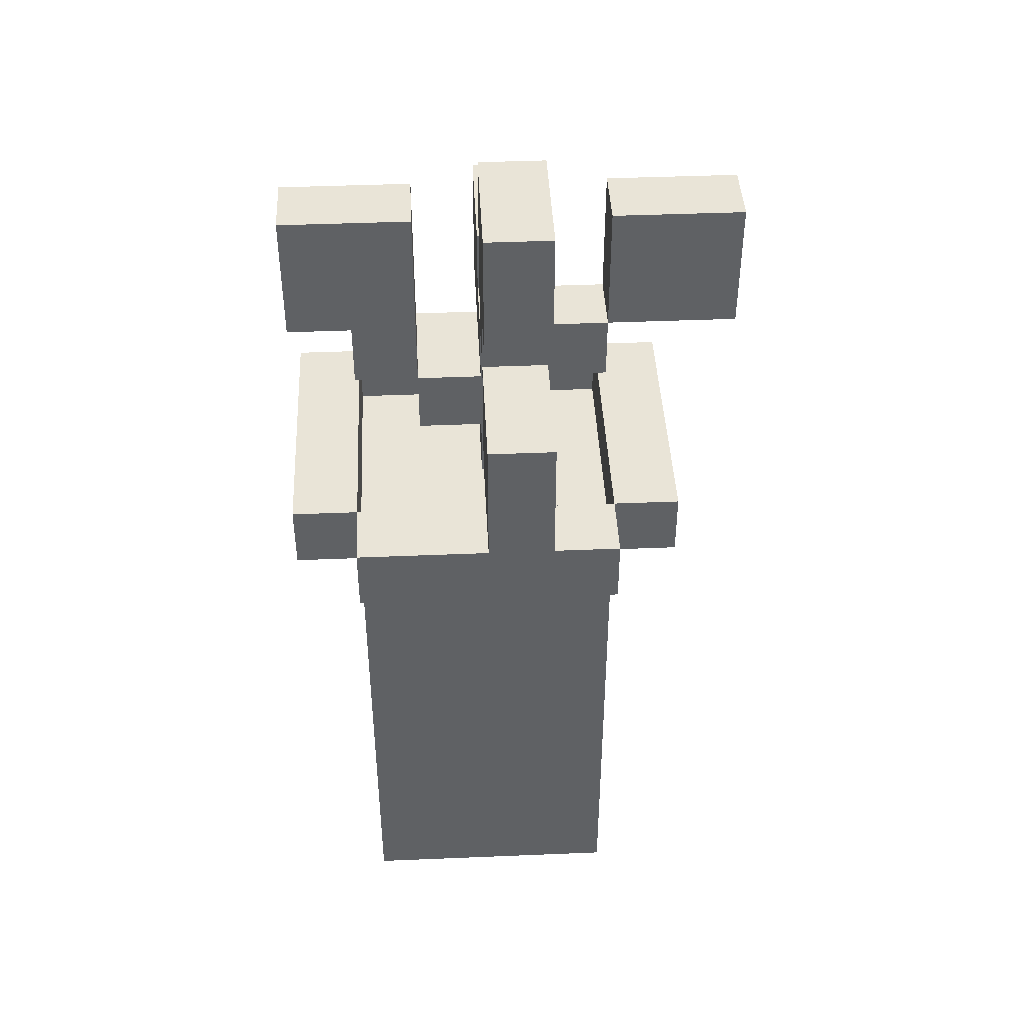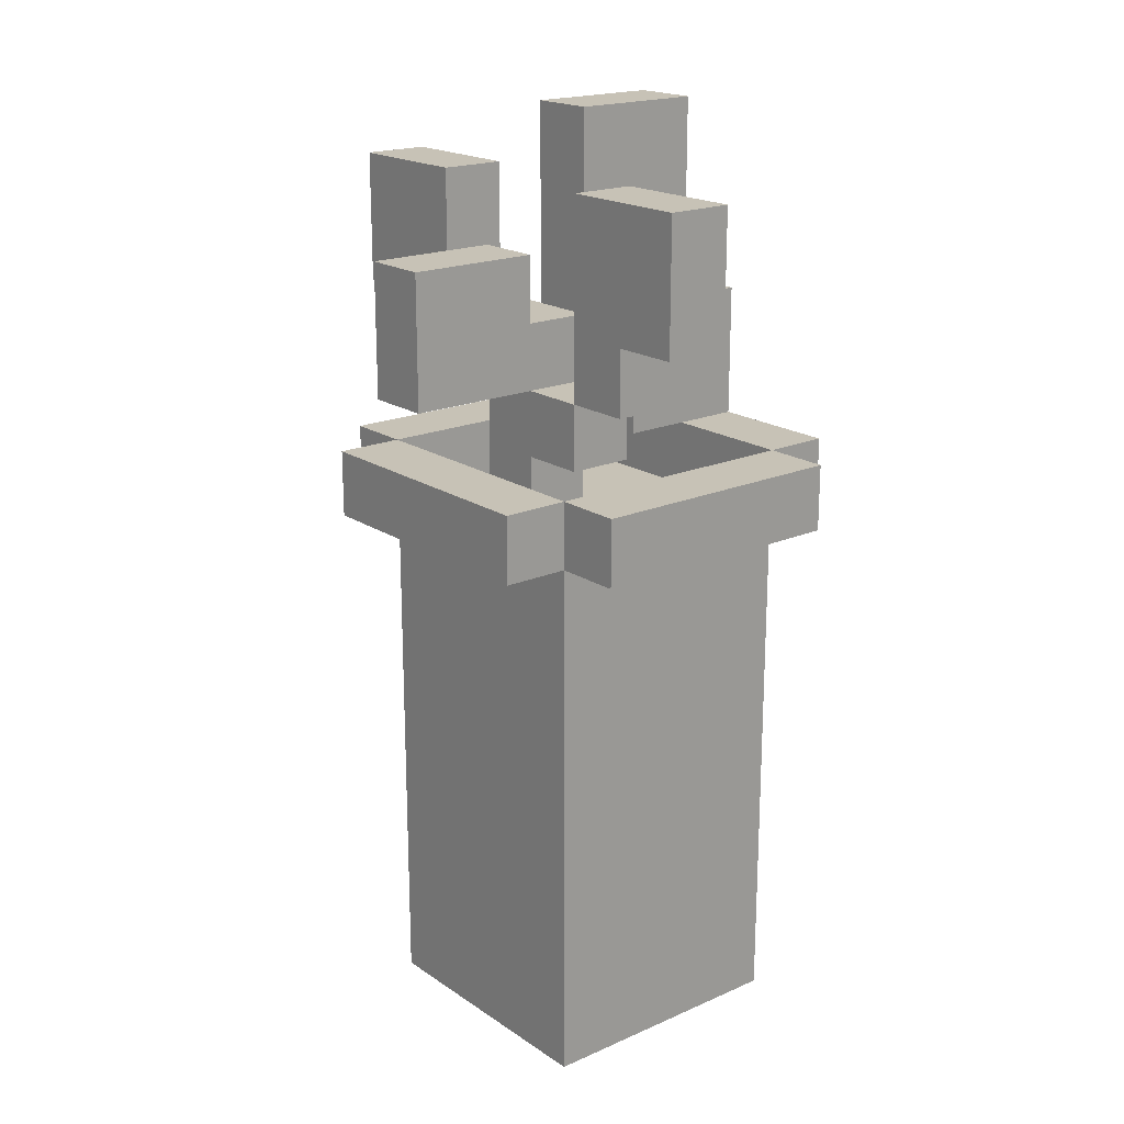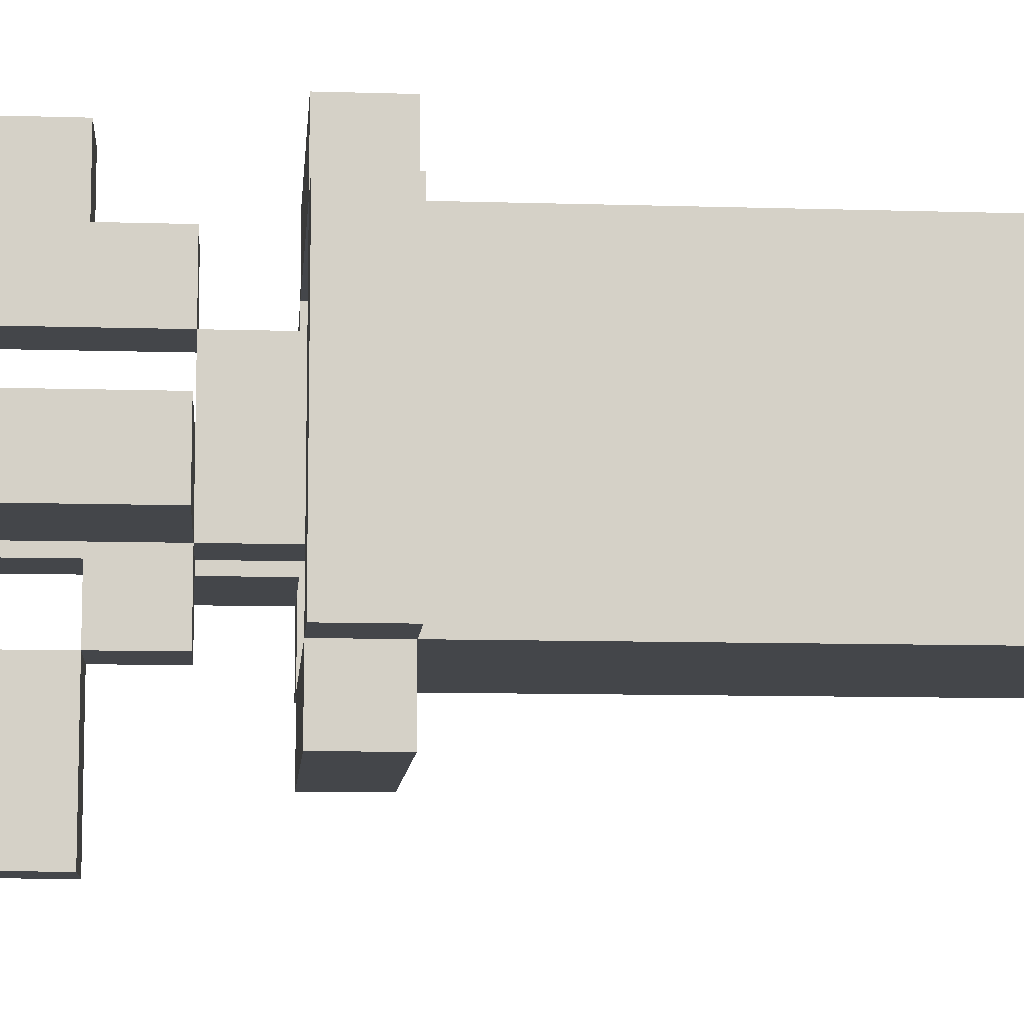
<metadata>
{"format":"obj","ext":"obj","renderer":"f3d","projection":"perspective","resolution":1024,"background":"white","views":[{"elev":43.4,"azim":87.2,"up":"+Y"},{"elev":19.3,"azim":-39.2,"up":"+Y"},{"elev":-9.8,"azim":-94.6,"up":"+Z"}]}
</metadata>
<code>
o
v -10.3 0.8 0.6
v -10.3 0.8 0.5
v -10.3 0.8 0.3
v -10.3 0.8 0.2
v -10.3 0.9 0.6
v -10.3 0.9 0.5
v -10.3 0.9 0.3
v -10.3 0.9 0.2
v -10.3 1 0.4
v -10.3 1 0.3
v -10.3 1.1 0.4
v -10.3 1.1 0.3
v -10.3 1.2 0.4
v -10.3 1.2 0.3
v -10.2 0 0.6
v -10.2 0 0.5
v -10.2 0 0.3
v -10.2 0 0.2
v -10.2 0.1 0.6
v -10.2 0.1 0.5
v -10.2 0.1 0.3
v -10.2 0.1 0.2
v -10.2 0.8 0.7
v -10.2 0.8 0.6
v -10.2 0.8 0.5
v -10.2 0.8 0.3
v -10.2 0.8 0.2
v -10.2 0.8 0.1
v -10.2 0.9 0.7
v -10.2 0.9 0.6
v -10.2 0.9 0.2
v -10.2 0.9 0.1
v -10.1 0.8 0.4
v -10.1 0.8 0.3
v -10.1 0.9 0.5
v -10.1 0.9 0.4
v -10.1 1 0.6
v -10.1 1 0.5
v -10.1 1 0.4
v -10.1 1 0.3
v -10.1 1 0.2
v -10.1 1.1 0.7
v -10.1 1.1 0.6
v -10.1 1.1 0.5
v -10.1 1.1 0.3
v -10.1 1.1 0.2
v -10.1 1.1 0.1
v -10.1 1.1 0
v -10.1 1.2 0.7
v -10.1 1.2 0.6
v -10.1 1.2 0.5
v -10.1 1.2 0.2
v -10.1 1.2 0.1
v -10.1 1.2 0
v -10.1 1.3 0.7
v -10.1 1.3 0.6
v -10.1 1.3 0.5
v -10.1 1.3 0.2
v -10.1 1.3 0.1
v -10.1 1.3 0
v -10 1.1 0.4
v -10 1.1 0.3
v -10 1.2 0.4
v -10 1.2 0.3
v -10 1.3 0.4
v -10 1.3 0.3
v -10 1.4 0.4
v -10 1.4 0.3
v -9.9 0.9 0.4
v -9.9 0.9 0.3
v -9.9 1 0.4
v -9.9 1 0.3
v -9.9 1.1 0.4
v -9.9 1.1 0.3
v -9.8 0.8 0.6
v -9.8 0.8 0.5
v -9.8 0.8 0.3
v -9.8 0.8 0.2
v -9.8 0.9 0.6
v -9.8 0.9 0.5
v -9.8 0.9 0.4
v -9.8 0.9 0.3
v -9.8 0.9 0.2
v -10.2 0.8 0.6
v -10.2 0.8 0.5
v -10.2 0.8 0.3
v -10.2 0.8 0.2
v -10.2 0.9 0.6
v -10.2 0.9 0.5
v -10.2 0.9 0.3
v -10.2 0.9 0.2
v -10.1 1.1 0.4
v -10.1 1.1 0.3
v -10.1 1.2 0.4
v -10.1 1.2 0.3
v -10 0.8 0.4
v -10 0.8 0.3
v -10 0.9 0.5
v -10 0.9 0.4
v -10 1 0.6
v -10 1 0.5
v -10 1 0.4
v -10 1 0.3
v -10 1 0.2
v -10 1.1 0.7
v -10 1.1 0.6
v -10 1.1 0.5
v -10 1.1 0.4
v -10 1.1 0.3
v -10 1.1 0.2
v -10 1.1 0.1
v -10 1.1 0
v -10 1.2 0.7
v -10 1.2 0.6
v -10 1.2 0.5
v -10 1.2 0.2
v -10 1.2 0.1
v -10 1.2 0
v -10 1.3 0.7
v -10 1.3 0.6
v -10 1.3 0.5
v -10 1.3 0.2
v -10 1.3 0.1
v -10 1.3 0
v -9.9 1.1 0.4
v -9.9 1.1 0.3
v -9.9 1.2 0.4
v -9.9 1.2 0.3
v -9.8 0 0.6
v -9.8 0 0.5
v -9.8 0 0.3
v -9.8 0 0.2
v -9.8 0.1 0.6
v -9.8 0.1 0.5
v -9.8 0.1 0.3
v -9.8 0.1 0.2
v -9.8 0.8 0.7
v -9.8 0.8 0.6
v -9.8 0.8 0.5
v -9.8 0.8 0.3
v -9.8 0.8 0.2
v -9.8 0.8 0.1
v -9.8 0.9 0.7
v -9.8 0.9 0.6
v -9.8 0.9 0.2
v -9.8 0.9 0.1
v -9.8 1.2 0.4
v -9.8 1.2 0.3
v -9.8 1.3 0.4
v -9.8 1.3 0.3
v -9.8 1.4 0.4
v -9.8 1.4 0.3
v -9.7 0.8 0.6
v -9.7 0.8 0.5
v -9.7 0.8 0.3
v -9.7 0.8 0.2
v -9.7 0.9 0.6
v -9.7 0.9 0.5
v -9.7 0.9 0.4
v -9.7 0.9 0.3
v -9.7 0.9 0.2
v -9.7 1 0.4
v -9.7 1 0.3
v -9.7 1.1 0.4
v -9.7 1.1 0.3
v -10.2 0.8 0.7
v -10.2 0.9 0.7
v -10.1 0.8 0.7
v -10.1 0.9 0.7
v -10.1 1.1 0.7
v -10.1 1.2 0.7
v -10.1 1.3 0.7
v -10 1.1 0.7
v -10 1.2 0.7
v -10 1.3 0.7
v -9.9 0.8 0.7
v -9.9 0.9 0.7
v -9.8 0.8 0.7
v -9.8 0.9 0.7
v -10.3 0.8 0.6
v -10.3 0.9 0.6
v -10.2 0 0.6
v -10.2 0.1 0.6
v -10.2 0.8 0.6
v -10.2 0.9 0.6
v -10.1 0 0.6
v -10.1 0.1 0.6
v -10.1 0.8 0.6
v -10.1 1 0.6
v -10.1 1.1 0.6
v -10 1 0.6
v -10 1.1 0.6
v -9.9 0 0.6
v -9.9 0.1 0.6
v -9.9 0.8 0.6
v -9.8 0 0.6
v -9.8 0.1 0.6
v -9.8 0.8 0.6
v -9.8 0.9 0.6
v -9.7 0.8 0.6
v -9.7 0.9 0.6
v -10.1 0.9 0.5
v -10.1 1 0.5
v -10 0.9 0.5
v -10 1 0.5
v -10.3 1 0.4
v -10.3 1.1 0.4
v -10.3 1.2 0.4
v -10.2 1 0.4
v -10.2 1.1 0.4
v -10.2 1.2 0.4
v -10.1 0.8 0.4
v -10.1 0.9 0.4
v -10.1 1 0.4
v -10.1 1.1 0.4
v -10.1 1.2 0.4
v -10 0.8 0.4
v -10 0.9 0.4
v -10 1 0.4
v -10 1.1 0.4
v -10 1.2 0.4
v -10 1.3 0.4
v -10 1.4 0.4
v -9.9 0.9 0.4
v -9.9 1 0.4
v -9.9 1.1 0.4
v -9.9 1.2 0.4
v -9.9 1.3 0.4
v -9.9 1.4 0.4
v -9.8 0.9 0.4
v -9.8 1 0.4
v -9.8 1.1 0.4
v -9.8 1.2 0.4
v -9.8 1.3 0.4
v -9.8 1.4 0.4
v -9.7 0.9 0.4
v -9.7 1 0.4
v -9.7 1.1 0.4
v -10.2 0.8 0.2
v -10.2 0.9 0.2
v -10.1 0.8 0.2
v -10.1 0.9 0.2
v -10.1 1.1 0.2
v -10.1 1.2 0.2
v -10.1 1.3 0.2
v -10 1.1 0.2
v -10 1.2 0.2
v -10 1.3 0.2
v -9.9 0.8 0.2
v -9.9 0.9 0.2
v -9.8 0.8 0.2
v -9.8 0.9 0.2
v -10.2 0.8 0.6
v -10.2 0.9 0.6
v -10.1 0.8 0.6
v -10.1 0.9 0.6
v -9.9 0.8 0.6
v -9.9 0.9 0.6
v -9.8 0.8 0.6
v -9.8 0.9 0.6
v -10.1 1 0.5
v -10.1 1.1 0.5
v -10.1 1.2 0.5
v -10.1 1.3 0.5
v -10 1 0.5
v -10 1.1 0.5
v -10 1.2 0.5
v -10 1.3 0.5
v -10.3 1 0.3
v -10.3 1.1 0.3
v -10.3 1.2 0.3
v -10.2 1 0.3
v -10.2 1.1 0.3
v -10.2 1.2 0.3
v -10.1 0.8 0.3
v -10.1 1 0.3
v -10.1 1.1 0.3
v -10.1 1.2 0.3
v -10 0.8 0.3
v -10 1 0.3
v -10 1.1 0.3
v -10 1.2 0.3
v -10 1.3 0.3
v -10 1.4 0.3
v -9.9 0.9 0.3
v -9.9 1 0.3
v -9.9 1.1 0.3
v -9.9 1.2 0.3
v -9.9 1.3 0.3
v -9.9 1.4 0.3
v -9.8 0.9 0.3
v -9.8 1 0.3
v -9.8 1.1 0.3
v -9.8 1.2 0.3
v -9.8 1.3 0.3
v -9.8 1.4 0.3
v -9.7 0.9 0.3
v -9.7 1 0.3
v -9.7 1.1 0.3
v -10.3 0.8 0.2
v -10.3 0.9 0.2
v -10.2 0 0.2
v -10.2 0.1 0.2
v -10.2 0.8 0.2
v -10.2 0.9 0.2
v -10.1 0 0.2
v -10.1 0.1 0.2
v -10.1 0.8 0.2
v -10.1 1 0.2
v -10.1 1.1 0.2
v -10 1 0.2
v -10 1.1 0.2
v -9.9 0 0.2
v -9.9 0.1 0.2
v -9.9 0.8 0.2
v -9.8 0 0.2
v -9.8 0.1 0.2
v -9.8 0.8 0.2
v -9.8 0.9 0.2
v -9.7 0.8 0.2
v -9.7 0.9 0.2
v -10.2 0.8 0.1
v -10.2 0.9 0.1
v -10.1 0.8 0.1
v -10.1 0.9 0.1
v -9.9 0.8 0.1
v -9.9 0.9 0.1
v -9.8 0.8 0.1
v -9.8 0.9 0.1
v -10.1 1.1 0
v -10.1 1.2 0
v -10.1 1.3 0
v -10 1.1 0
v -10 1.2 0
v -10 1.3 0
v -10.2 0 0.6
v -10.1 0 0.6
v -9.9 0 0.6
v -9.8 0 0.6
v -10.2 0 0.5
v -10.1 0 0.5
v -9.9 0 0.5
v -9.8 0 0.5
v -10.2 0 0.3
v -10.1 0 0.3
v -9.9 0 0.3
v -9.8 0 0.3
v -10.2 0 0.2
v -10.1 0 0.2
v -9.9 0 0.2
v -9.8 0 0.2
v -10.2 0.8 0.7
v -10.1 0.8 0.7
v -9.9 0.8 0.7
v -9.8 0.8 0.7
v -10.3 0.8 0.6
v -10.2 0.8 0.6
v -10.1 0.8 0.6
v -9.9 0.8 0.6
v -9.8 0.8 0.6
v -9.7 0.8 0.6
v -10.3 0.8 0.5
v -10.2 0.8 0.5
v -9.8 0.8 0.5
v -9.7 0.8 0.5
v -10.3 0.8 0.3
v -10.2 0.8 0.3
v -9.8 0.8 0.3
v -9.7 0.8 0.3
v -10.3 0.8 0.2
v -10.2 0.8 0.2
v -10.1 0.8 0.2
v -9.9 0.8 0.2
v -9.8 0.8 0.2
v -9.7 0.8 0.2
v -10.2 0.8 0.1
v -10.1 0.8 0.1
v -9.9 0.8 0.1
v -9.8 0.8 0.1
v -10.1 0.9 0.5
v -10 0.9 0.5
v -10.1 0.9 0.4
v -10 0.9 0.4
v -9.9 0.9 0.4
v -9.8 0.9 0.4
v -9.9 0.9 0.3
v -9.8 0.9 0.3
v -10.1 1 0.6
v -10 1 0.6
v -10.1 1 0.5
v -10 1 0.5
v -10.3 1 0.4
v -10.2 1 0.4
v -10.1 1 0.4
v -10.3 1 0.3
v -10.2 1 0.3
v -10.1 1 0.3
v -10 1 0.3
v -10.1 1 0.2
v -10 1 0.2
v -10.1 1.1 0.7
v -10 1.1 0.7
v -10.1 1.1 0.6
v -10 1.1 0.6
v -10 1.1 0.4
v -9.9 1.1 0.4
v -10 1.1 0.3
v -9.9 1.1 0.3
v -10.1 1.1 0.2
v -10 1.1 0.2
v -10.1 1.1 0.1
v -10 1.1 0.1
v -10.1 1.1 0
v -10 1.1 0
v -9.9 1.2 0.4
v -9.8 1.2 0.4
v -9.9 1.2 0.3
v -9.8 1.2 0.3
v -10.2 0.8 0.6
v -10.1 0.8 0.6
v -9.9 0.8 0.6
v -9.8 0.8 0.6
v -10.2 0.8 0.5
v -10.1 0.8 0.5
v -9.9 0.8 0.5
v -9.8 0.8 0.5
v -10.1 0.8 0.4
v -10 0.8 0.4
v -10.2 0.8 0.3
v -10.1 0.8 0.3
v -10 0.8 0.3
v -9.9 0.8 0.3
v -9.8 0.8 0.3
v -10.2 0.8 0.2
v -10.1 0.8 0.2
v -9.9 0.8 0.2
v -9.8 0.8 0.2
v -10.2 0.9 0.7
v -10.1 0.9 0.7
v -9.9 0.9 0.7
v -9.8 0.9 0.7
v -10.3 0.9 0.6
v -10.2 0.9 0.6
v -10.1 0.9 0.6
v -9.9 0.9 0.6
v -9.8 0.9 0.6
v -9.7 0.9 0.6
v -10.3 0.9 0.5
v -10.2 0.9 0.5
v -9.8 0.9 0.5
v -9.7 0.9 0.5
v -9.8 0.9 0.4
v -9.7 0.9 0.4
v -10.3 0.9 0.3
v -10.2 0.9 0.3
v -9.8 0.9 0.3
v -9.7 0.9 0.3
v -10.3 0.9 0.2
v -10.2 0.9 0.2
v -10.1 0.9 0.2
v -9.9 0.9 0.2
v -9.8 0.9 0.2
v -9.7 0.9 0.2
v -10.2 0.9 0.1
v -10.1 0.9 0.1
v -9.9 0.9 0.1
v -9.8 0.9 0.1
v -10.1 1 0.5
v -10 1 0.5
v -10.1 1 0.4
v -10 1 0.4
v -10.1 1.1 0.4
v -10 1.1 0.4
v -9.9 1.1 0.4
v -9.8 1.1 0.4
v -9.7 1.1 0.4
v -10.1 1.1 0.3
v -10 1.1 0.3
v -9.9 1.1 0.3
v -9.8 1.1 0.3
v -9.7 1.1 0.3
v -10.1 1.1 0.2
v -10 1.1 0.2
v -10.3 1.2 0.4
v -10.2 1.2 0.4
v -10.1 1.2 0.4
v -10.3 1.2 0.3
v -10.2 1.2 0.3
v -10.1 1.2 0.3
v -10.1 1.3 0.7
v -10 1.3 0.7
v -10.1 1.3 0.6
v -10 1.3 0.6
v -10.1 1.3 0.5
v -10 1.3 0.5
v -10.1 1.3 0.2
v -10 1.3 0.2
v -10.1 1.3 0.1
v -10 1.3 0.1
v -10.1 1.3 0
v -10 1.3 0
v -10 1.4 0.4
v -9.9 1.4 0.4
v -9.8 1.4 0.4
v -10 1.4 0.3
v -9.9 1.4 0.3
v -9.8 1.4 0.3
f 5 2 1
f 6 3 2
f 6 2 5
f 7 4 3
f 7 3 6
f 8 4 7
f 11 10 9
f 12 10 11
f 13 12 11
f 14 12 13
f 19 16 15
f 20 17 16
f 20 16 19
f 21 18 17
f 21 17 20
f 22 18 21
f 24 20 19
f 25 21 20
f 25 20 24
f 26 22 21
f 26 21 25
f 27 22 26
f 29 24 23
f 30 24 29
f 31 28 27
f 32 28 31
f 36 34 33
f 38 36 35
f 39 34 36
f 39 36 38
f 40 34 39
f 43 38 37
f 44 38 43
f 45 41 40
f 46 41 45
f 49 43 42
f 50 44 43
f 50 43 49
f 51 44 50
f 52 47 46
f 53 48 47
f 53 47 52
f 54 48 53
f 55 50 49
f 56 51 50
f 56 50 55
f 57 51 56
f 58 53 52
f 59 54 53
f 59 53 58
f 60 54 59
f 63 62 61
f 64 62 63
f 65 64 63
f 66 64 65
f 67 66 65
f 68 66 67
f 71 70 69
f 72 70 71
f 73 72 71
f 74 72 73
f 79 76 75
f 80 77 76
f 80 76 79
f 81 77 80
f 82 78 77
f 82 77 81
f 83 78 82
f 84 85 88
f 85 86 89
f 88 85 89
f 86 87 90
f 89 86 90
f 90 87 91
f 92 93 94
f 94 93 95
f 96 97 99
f 98 99 101
f 99 97 102
f 101 99 102
f 102 97 103
f 100 101 106
f 106 101 107
f 102 103 108
f 103 104 108
f 108 104 109
f 109 104 110
f 105 106 113
f 106 107 114
f 113 106 114
f 114 107 115
f 110 111 116
f 111 112 117
f 116 111 117
f 117 112 118
f 113 114 119
f 114 115 120
f 119 114 120
f 120 115 121
f 116 117 122
f 117 118 123
f 122 117 123
f 123 118 124
f 125 126 127
f 127 126 128
f 129 130 133
f 130 131 134
f 133 130 134
f 131 132 135
f 134 131 135
f 135 132 136
f 133 134 138
f 134 135 139
f 138 134 139
f 135 136 140
f 139 135 140
f 140 136 141
f 137 138 143
f 143 138 144
f 141 142 145
f 145 142 146
f 147 148 149
f 149 148 150
f 149 150 151
f 151 150 152
f 153 154 157
f 154 155 158
f 157 154 158
f 158 155 159
f 155 156 160
f 159 155 160
f 160 156 161
f 159 160 162
f 162 160 163
f 162 163 164
f 164 163 165
f 168 167 166
f 169 167 168
f 173 171 170
f 174 172 171
f 174 171 173
f 175 172 174
f 176 169 168
f 177 169 176
f 178 177 176
f 179 177 178
f 184 181 180
f 185 181 184
f 186 183 182
f 187 184 183
f 187 183 186
f 188 184 187
f 191 190 189
f 192 190 191
f 193 187 186
f 194 188 187
f 194 187 193
f 195 188 194
f 196 194 193
f 197 195 194
f 197 194 196
f 198 195 197
f 200 199 198
f 201 199 200
f 204 203 202
f 205 203 204
f 209 207 206
f 210 208 207
f 210 207 209
f 211 208 210
f 214 210 209
f 215 211 210
f 215 210 214
f 216 211 215
f 217 213 212
f 218 213 217
f 219 215 214
f 220 215 219
f 226 221 220
f 227 222 221
f 227 221 226
f 228 223 222
f 228 222 227
f 229 223 228
f 230 225 224
f 231 226 225
f 231 225 230
f 232 226 231
f 233 228 227
f 234 229 228
f 234 228 233
f 235 229 234
f 236 231 230
f 237 232 231
f 237 231 236
f 238 232 237
f 241 240 239
f 242 240 241
f 246 244 243
f 247 245 244
f 247 244 246
f 248 245 247
f 249 242 241
f 250 242 249
f 251 250 249
f 252 250 251
f 253 254 255
f 255 254 256
f 255 256 257
f 257 256 258
f 257 258 259
f 259 258 260
f 261 262 265
f 262 263 266
f 265 262 266
f 263 264 267
f 266 263 267
f 267 264 268
f 269 270 272
f 270 271 273
f 272 270 273
f 273 271 274
f 272 273 276
f 273 274 277
f 276 273 277
f 277 274 278
f 275 276 279
f 279 276 280
f 281 282 287
f 282 283 288
f 287 282 288
f 283 284 289
f 288 283 289
f 289 284 290
f 285 286 291
f 286 287 292
f 291 286 292
f 292 287 293
f 288 289 294
f 289 290 295
f 294 289 295
f 295 290 296
f 291 292 297
f 292 293 298
f 297 292 298
f 298 293 299
f 300 301 304
f 304 301 305
f 302 303 306
f 303 304 307
f 306 303 307
f 307 304 308
f 309 310 311
f 311 310 312
f 306 307 313
f 307 308 314
f 313 307 314
f 314 308 315
f 313 314 316
f 314 315 317
f 316 314 317
f 317 315 318
f 318 319 320
f 320 319 321
f 322 323 324
f 324 323 325
f 324 325 326
f 326 325 327
f 326 327 328
f 328 327 329
f 330 331 333
f 331 332 334
f 333 331 334
f 334 332 335
f 340 337 336
f 341 338 337
f 341 337 340
f 342 339 338
f 342 338 341
f 343 339 342
f 344 341 340
f 344 342 341
f 344 343 342
f 345 343 344
f 346 343 345
f 347 343 346
f 348 345 344
f 349 346 345
f 349 345 348
f 350 347 346
f 350 346 349
f 351 347 350
f 357 353 352
f 358 354 353
f 358 353 357
f 359 355 354
f 359 354 358
f 360 355 359
f 362 357 356
f 363 357 362
f 364 361 360
f 365 361 364
f 366 363 362
f 367 363 366
f 368 365 364
f 369 365 368
f 370 367 366
f 371 367 370
f 374 369 368
f 375 369 374
f 376 372 371
f 377 373 372
f 377 372 376
f 378 374 373
f 378 373 377
f 379 374 378
f 382 381 380
f 383 381 382
f 386 385 384
f 387 385 386
f 390 389 388
f 391 389 390
f 395 393 392
f 396 394 393
f 396 393 395
f 397 394 396
f 399 398 397
f 400 398 399
f 403 402 401
f 404 402 403
f 407 406 405
f 408 406 407
f 411 410 409
f 412 410 411
f 413 412 411
f 414 412 413
f 417 416 415
f 418 416 417
f 419 420 423
f 420 421 424
f 423 420 424
f 421 422 425
f 424 421 425
f 425 422 426
f 423 424 427
f 424 425 427
f 425 426 427
f 427 426 428
f 423 427 429
f 429 427 430
f 428 426 431
f 431 426 432
f 432 426 433
f 429 430 434
f 430 431 435
f 434 430 435
f 431 432 435
f 432 433 436
f 435 432 436
f 436 433 437
f 438 439 443
f 439 440 444
f 443 439 444
f 440 441 445
f 444 440 445
f 445 441 446
f 442 443 448
f 448 443 449
f 446 447 450
f 450 447 451
f 450 451 452
f 452 451 453
f 448 449 454
f 454 449 455
f 454 455 458
f 458 455 459
f 456 457 462
f 462 457 463
f 459 460 464
f 460 461 465
f 464 460 465
f 461 462 466
f 465 461 466
f 466 462 467
f 468 469 470
f 470 469 471
f 472 473 477
f 477 473 478
f 474 475 479
f 475 476 480
f 479 475 480
f 480 476 481
f 477 478 482
f 482 478 483
f 484 485 487
f 485 486 488
f 487 485 488
f 488 486 489
f 490 491 492
f 492 491 493
f 492 493 494
f 494 493 495
f 496 497 498
f 498 497 499
f 498 499 500
f 500 499 501
f 502 503 505
f 503 504 506
f 505 503 506
f 506 504 507

</code>
